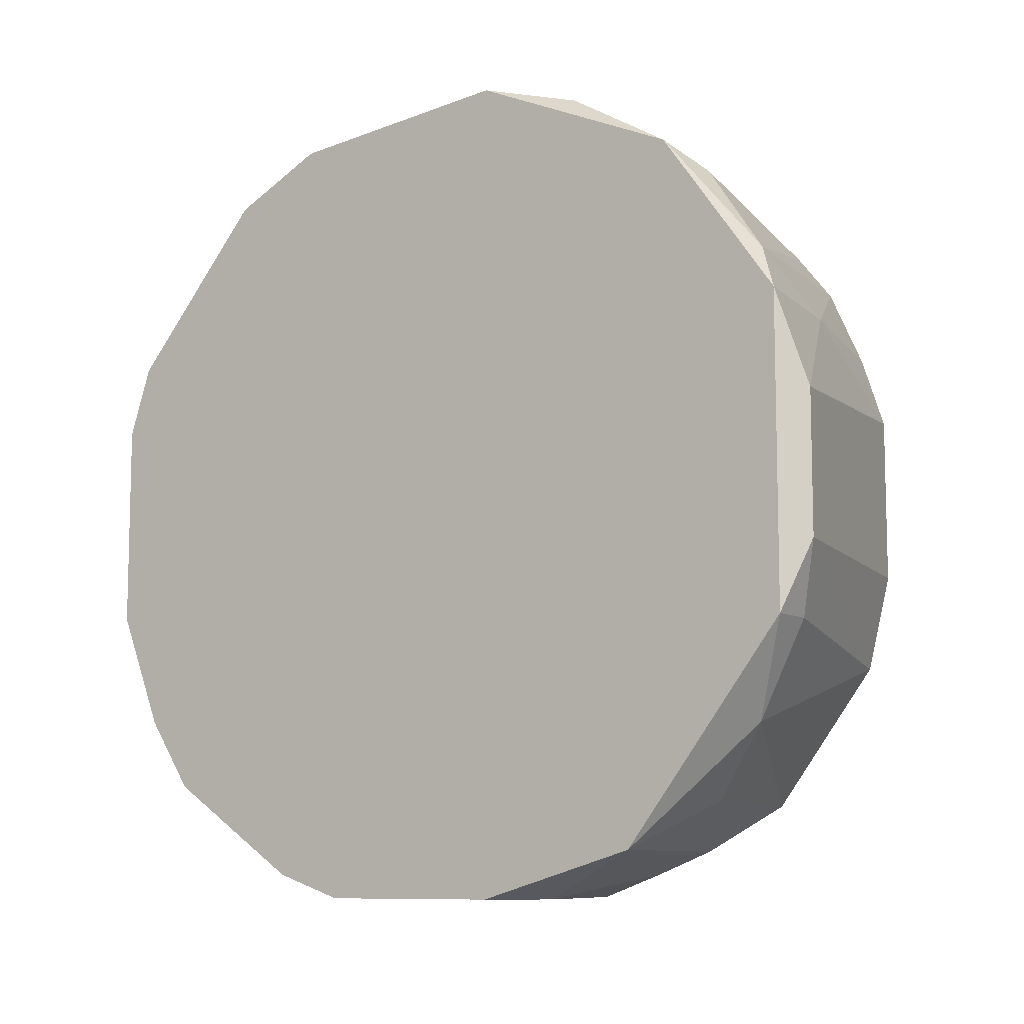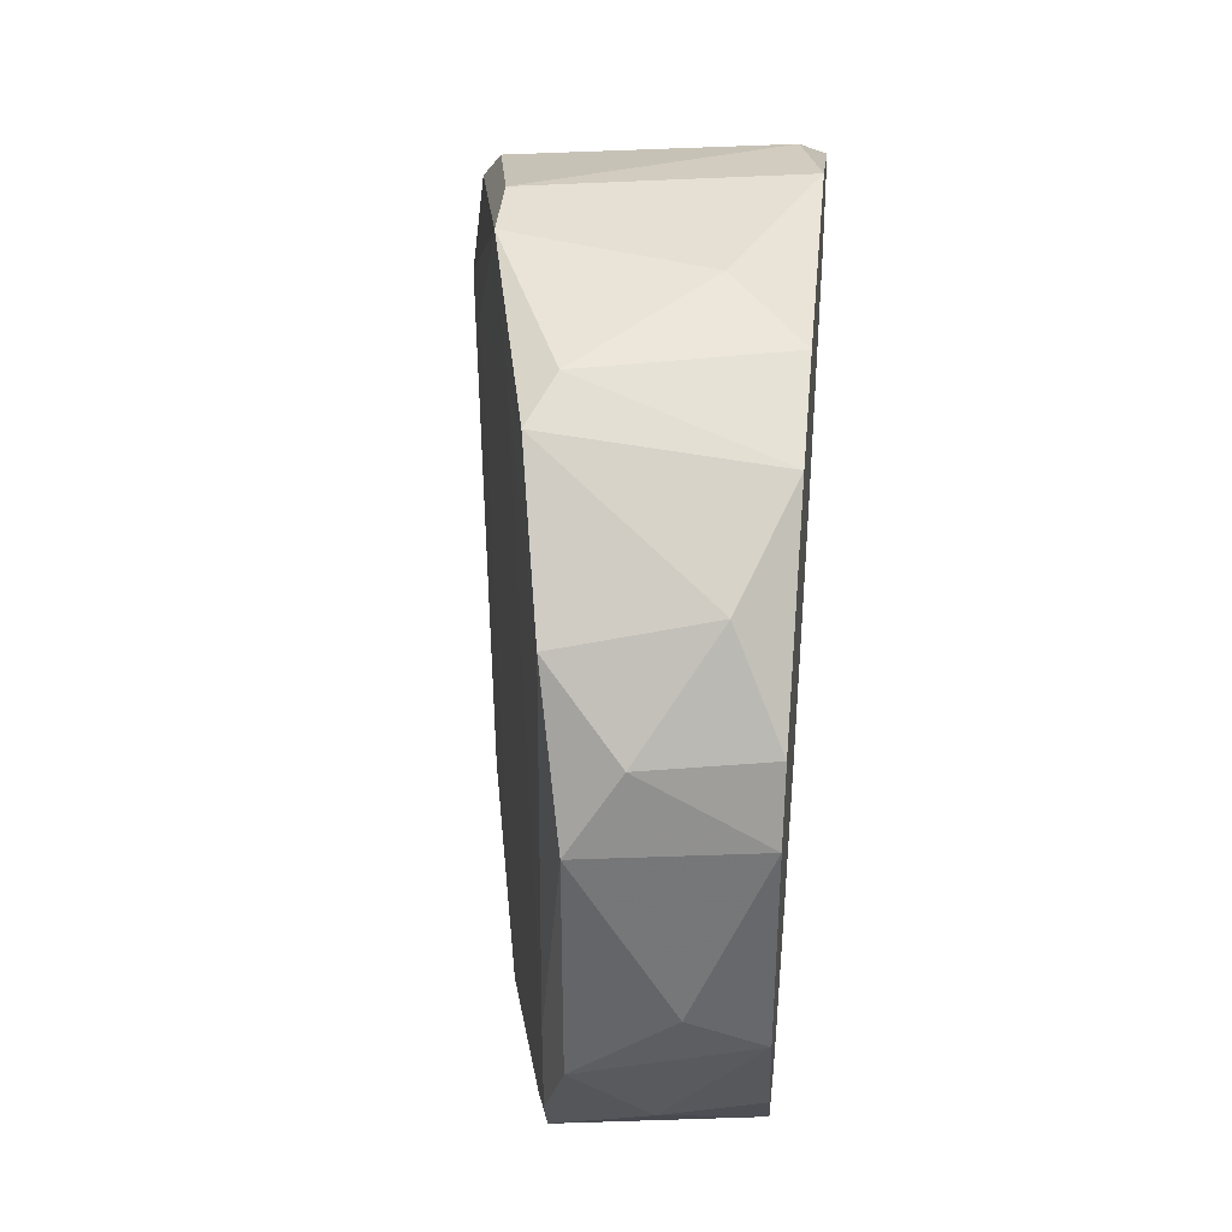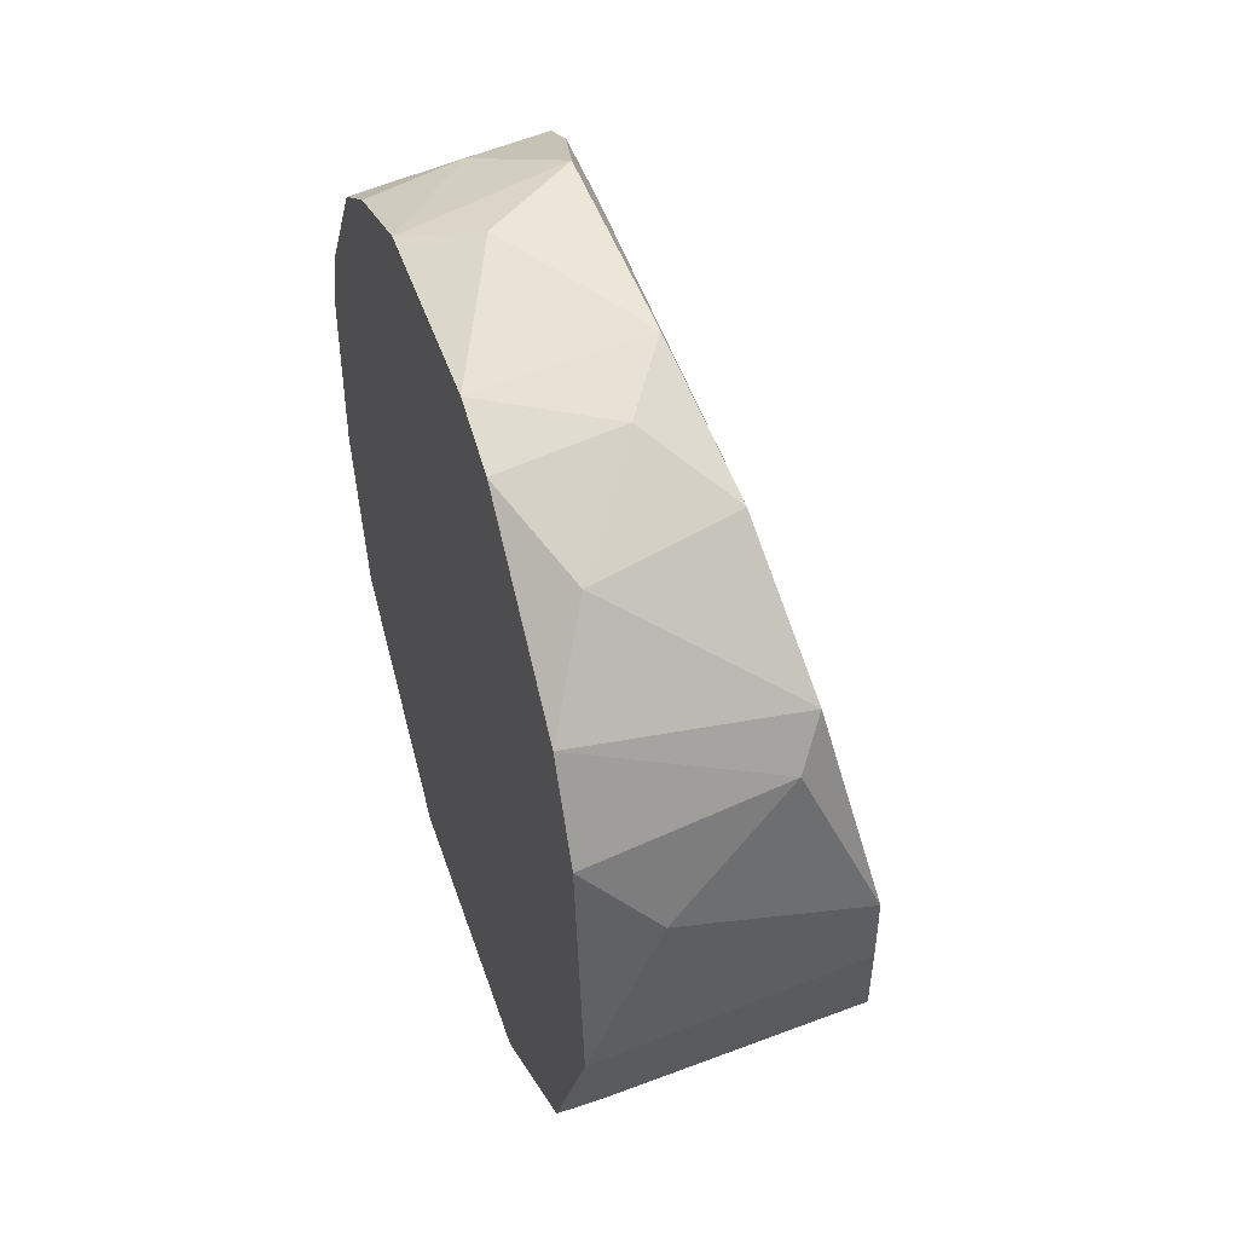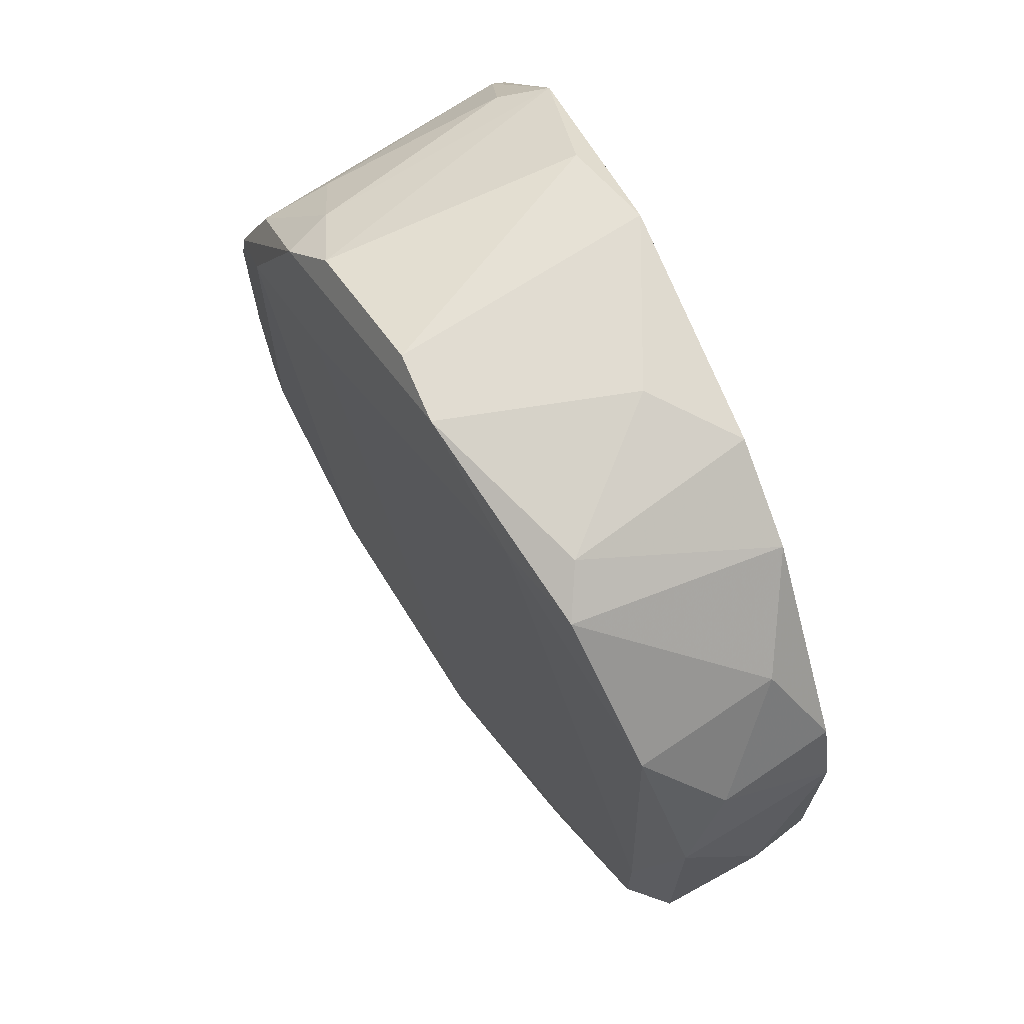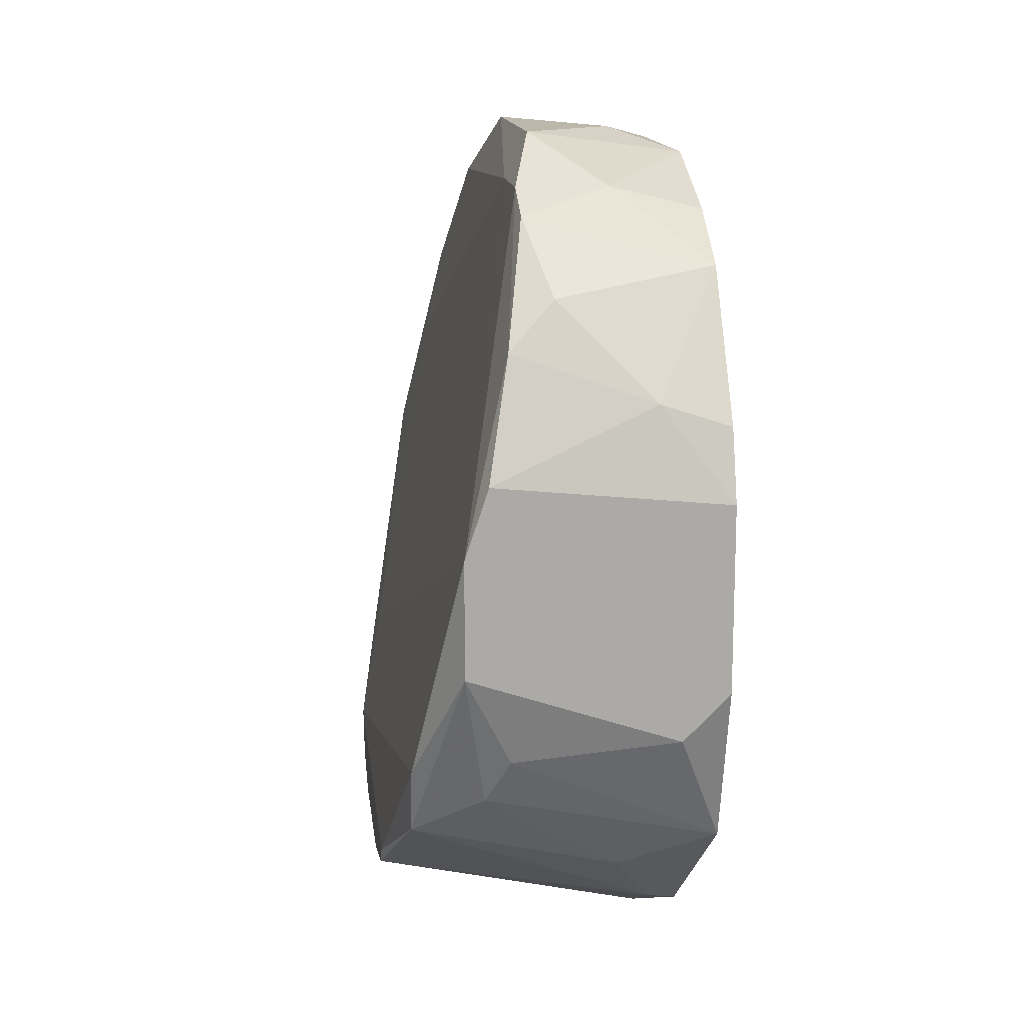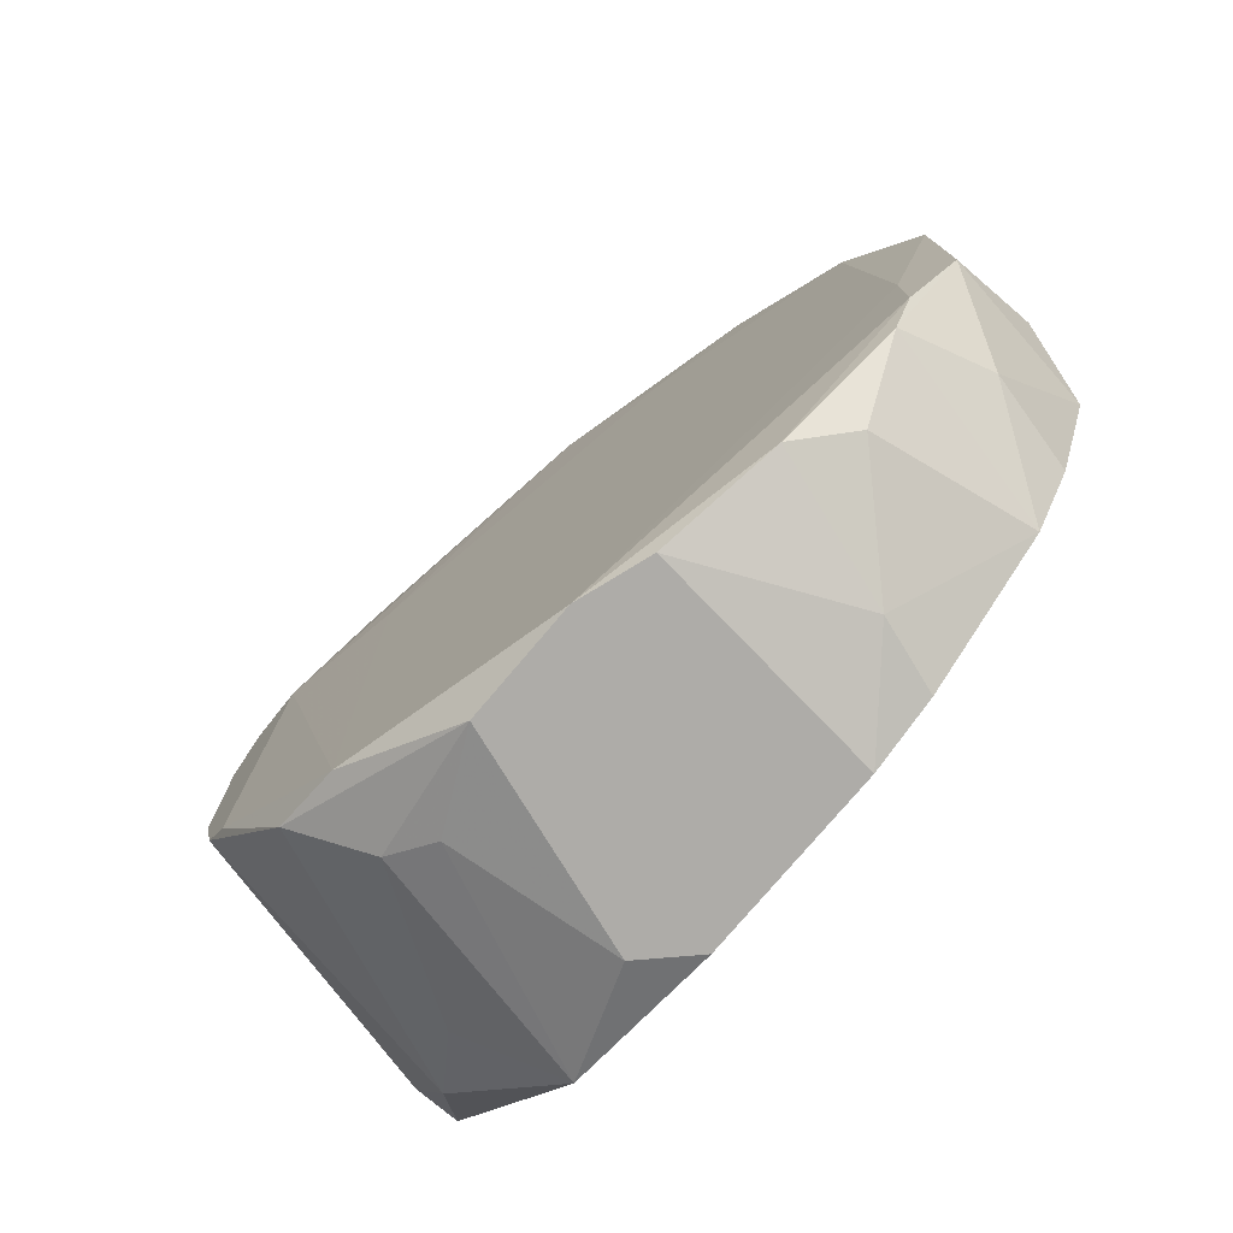
<metadata>
{"format":"obj","ext":"obj","renderer":"f3d","projection":"perspective","resolution":1024,"background":"white","views":[{"elev":-9.2,"azim":124.9,"up":"+Y"},{"elev":37.9,"azim":5.5,"up":"+Y"},{"elev":46.4,"azim":161.9,"up":"+Z"},{"elev":69.2,"azim":-22.9,"up":"+Y"},{"elev":14.3,"azim":-6.8,"up":"+Z"},{"elev":-76.9,"azim":-40.2,"up":"+Y"}]}
</metadata>
<code>
v -0.02576 -0.007794 -0.006019
v -0.02576 0.01621 -0.00513
v -0.02576 0.01176 -0.00335
v -0.02576 0.01265 -0.008685
v -0.02576 -0.008684 -0.00335
v -0.01864 0.01087 0.01887
v -0.02487 0.01799 -0.00335
v -0.01775 -0.004236 0.01798
v -0.01775 -0.007794 -0.007797
v -0.0222 -0.01046 -0.002461
v -0.0222 -0.009573 0.01265
v -0.0222 0.01799 0.01265
v -0.01509 0.01888 -0.00335
v -0.01509 0.0011 -0.01313
v -0.01509 0.01176 -0.01135
v -0.01509 0.006428 -0.01313
v -0.02042 -0.008684 0.01443
v -0.02042 0.008207 0.01977
v -0.02042 -0.000681 0.01977
v -0.01687 0.001987 0.01977
v -0.01687 -0.01046 0.01087
v -0.01687 0.01977 0.006424
v -0.02131 0.01888 0.01087
v -0.02131 -0.004236 0.01798
v -0.02131 0.01354 0.01709
v -0.02131 -0.006012 0.01709
v -0.02131 -0.000681 0.01798
v -0.02664 0.01087 -0.007797
v -0.02664 -0.00246 -0.009574
v -0.02664 -0.00335 -0.008685
v -0.02664 0.007318 -0.01046
v -0.02664 0.0011 -0.01046
v -0.02664 0.009986 -0.009574
v -0.02309 0.0171 0.009093
v -0.02309 0.01354 -0.008685
v -0.02309 -0.009573 -0.004238
v -0.02309 -0.01135 0.008201
v -0.0142 0.01087 0.01798
v -0.0142 0.01888 0.009093
v -0.0142 0.000208 0.01887
v -0.0142 -0.01046 0.009982
v -0.0142 0.0171 0.01265
v -0.0142 -0.004236 0.01709
v -0.0142 -0.001571 -0.01224
v -0.0142 0.01977 0.000205
v -0.0142 -0.009573 -0.006019
v -0.0142 -0.01135 0.000205
v -0.0142 -0.01135 0.007312
v -0.0142 0.01621 -0.007797
v -0.0142 -0.006905 0.01532
v -0.0142 0.009986 -0.01224
v -0.0142 0.008207 0.01887
v -0.01953 0.009986 -0.01135
v -0.02398 0.01977 0.001983
v -0.02398 0.01977 0.004646
v -0.02398 -0.01135 0.005535
v -0.02398 -0.01135 0.001094
v -0.02398 0.01621 -0.006019
v -0.01598 -0.001571 -0.01224
v -0.01598 0.01532 -0.008685
v -0.01598 0.01443 0.01621
v -0.01598 -0.01135 -0.001572
v -0.01598 -0.005126 -0.01046
f 1 9 36
f 49 43 44
f 43 49 39
f 44 43 41
f 43 39 38
f 39 49 45
f 62 10 46
f 44 41 46
f 30 33 32
f 5 30 1
f 33 30 28
f 30 5 28
f 44 46 63
f 49 44 51
f 44 16 51
f 62 37 56
f 61 12 25
f 37 62 48
f 46 41 48
f 18 24 19
f 20 18 19
f 20 19 40
f 43 38 40
f 16 44 14
f 32 16 14
f 30 32 29
f 1 30 29
f 63 1 29
f 32 14 29
f 32 33 31
f 16 32 31
f 45 55 22
f 39 45 22
f 10 62 57
f 5 1 57
f 62 56 57
f 56 5 57
f 49 7 13
f 45 49 13
f 45 13 54
f 7 55 54
f 55 45 54
f 13 7 54
f 41 43 50
f 38 39 42
f 61 38 42
f 12 61 42
f 18 20 52
f 20 40 52
f 40 38 52
f 55 7 2
f 33 28 2
f 28 55 2
f 12 55 34
f 25 12 34
f 19 24 26
f 17 50 26
f 38 61 6
f 25 18 6
f 61 25 6
f 18 52 6
f 52 38 6
f 55 12 23
f 39 22 23
f 22 55 23
f 42 39 23
f 12 42 23
f 51 16 53
f 31 33 53
f 16 31 53
f 55 28 3
f 28 5 3
f 5 56 3
f 34 55 3
f 40 19 8
f 43 40 8
f 50 43 8
f 19 26 8
f 26 50 8
f 44 63 59
f 14 44 59
f 63 29 59
f 29 14 59
f 37 48 21
f 48 41 21
f 41 50 21
f 50 17 21
f 49 51 15
f 35 60 15
f 60 49 15
f 51 53 15
f 63 46 9
f 1 63 9
f 62 46 47
f 48 62 47
f 46 48 47
f 33 2 4
f 53 33 4
f 35 15 4
f 15 53 4
f 56 37 11
f 24 56 11
f 17 26 11
f 26 24 11
f 37 21 11
f 21 17 11
f 7 49 58
f 2 7 58
f 60 35 58
f 49 60 58
f 4 2 58
f 35 4 58
f 24 18 27
f 56 24 27
f 18 25 27
f 25 34 27
f 3 56 27
f 34 3 27
f 46 10 36
f 10 57 36
f 57 1 36
f 9 46 36

</code>
